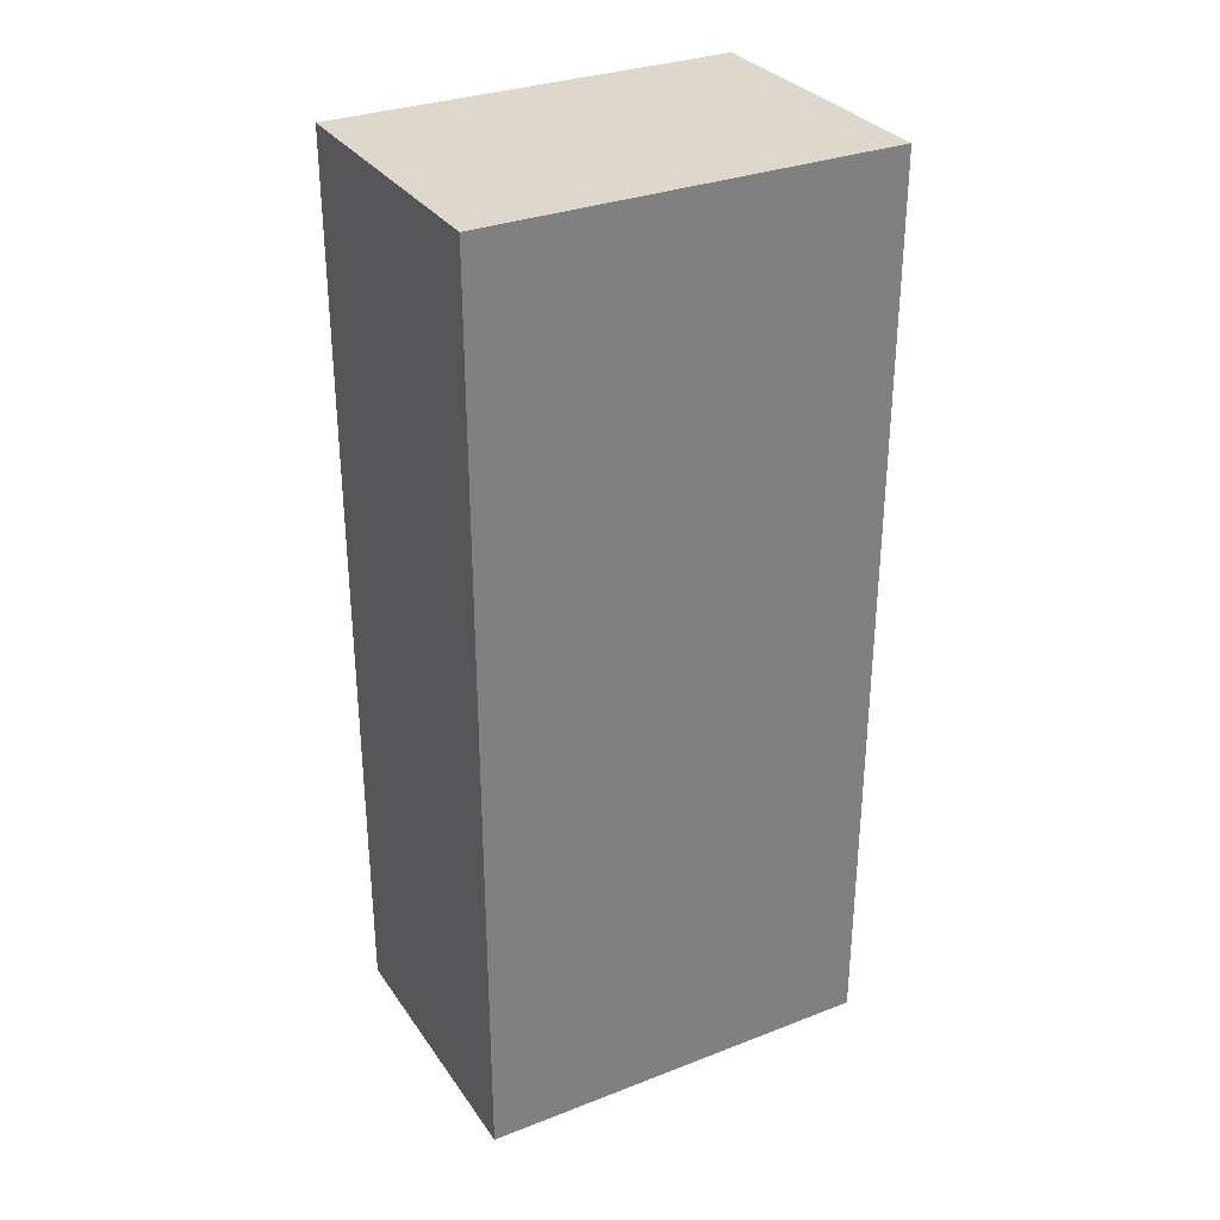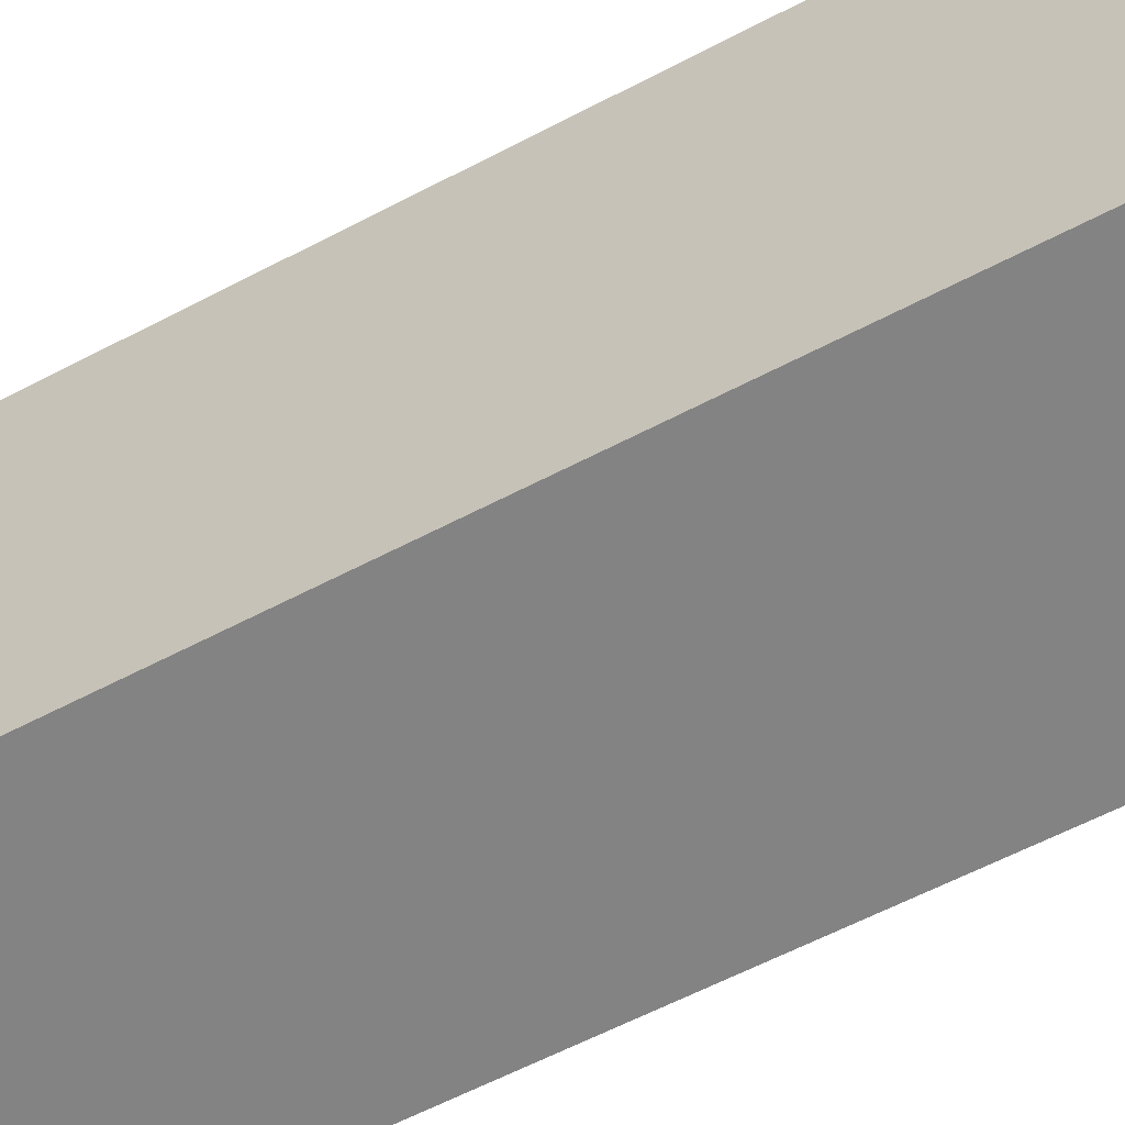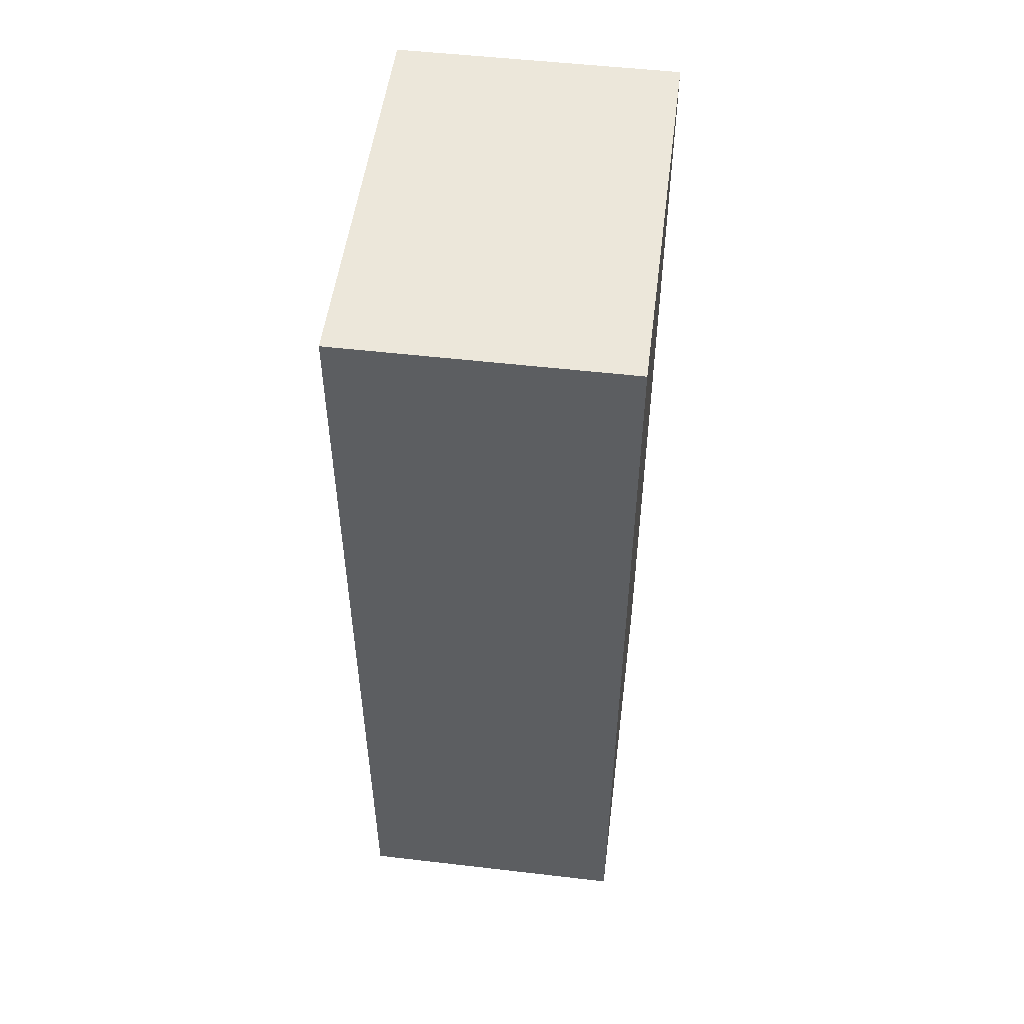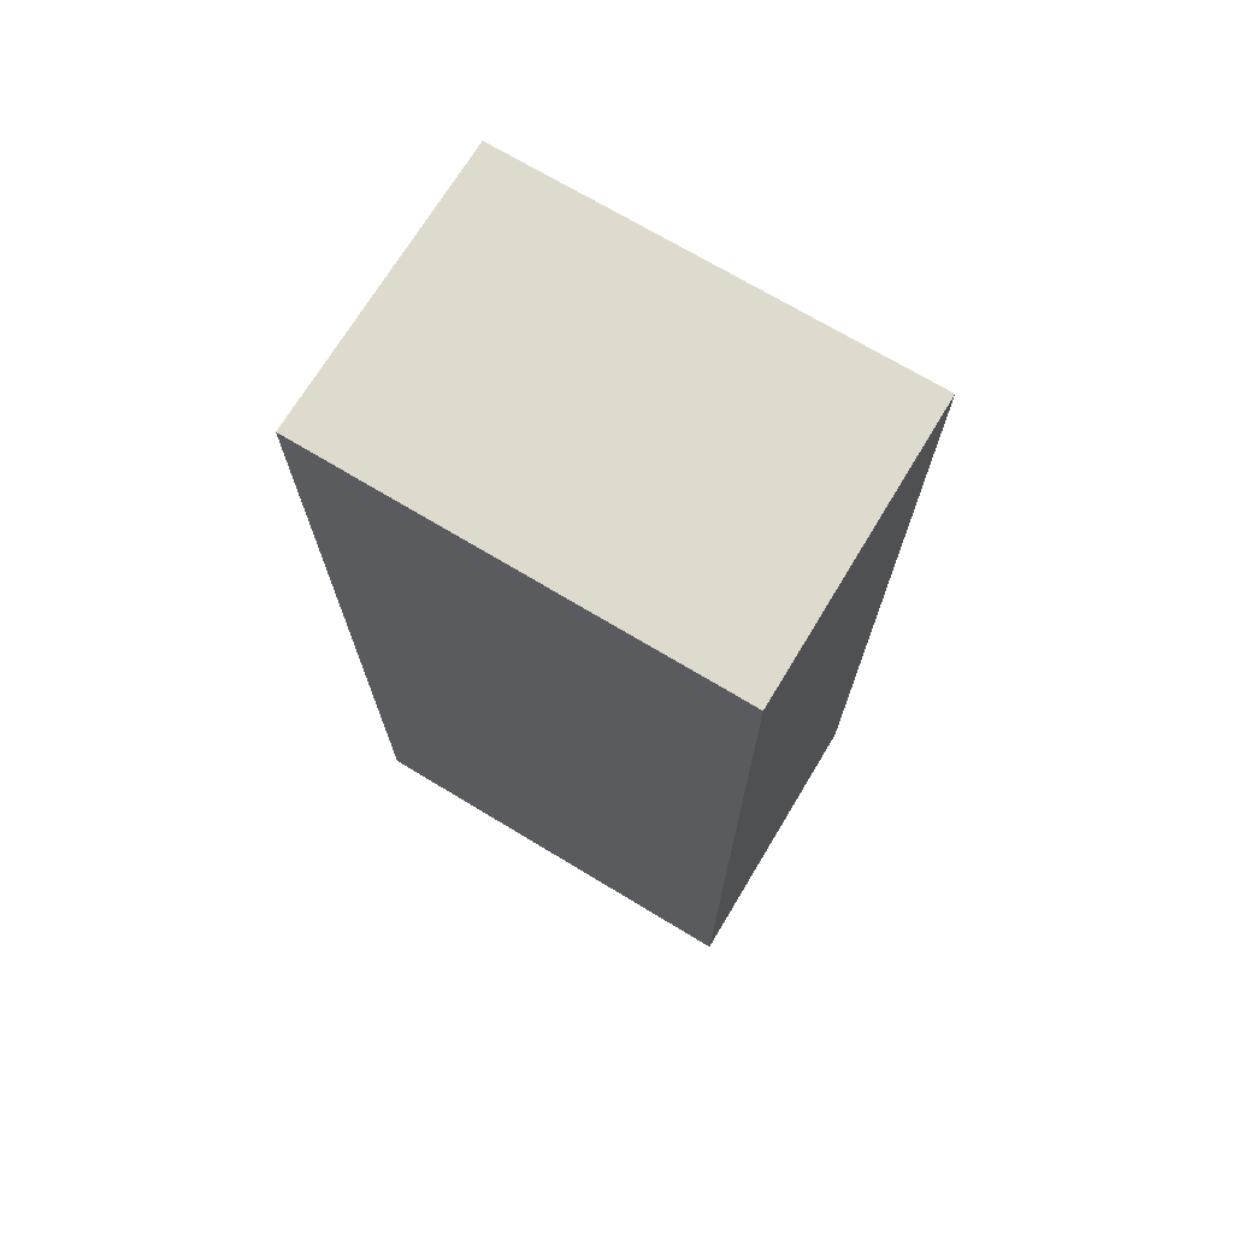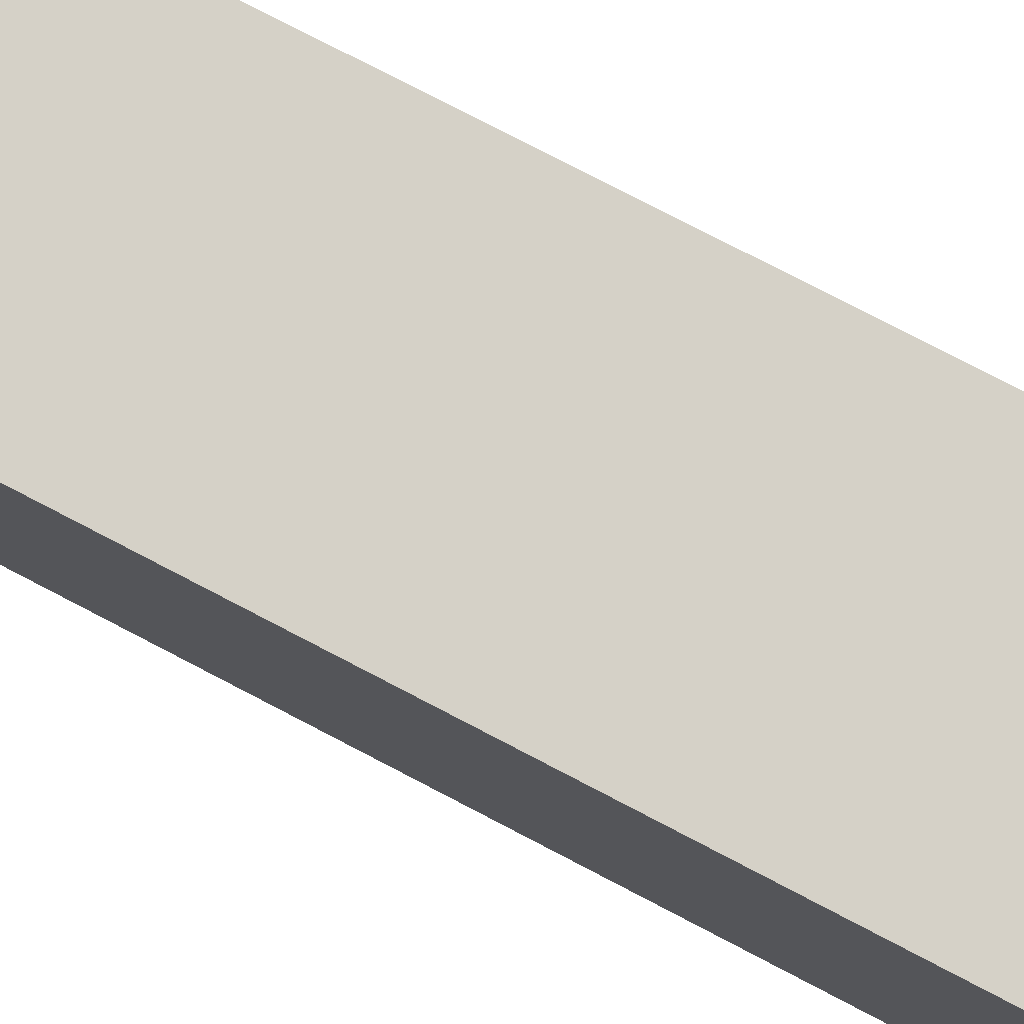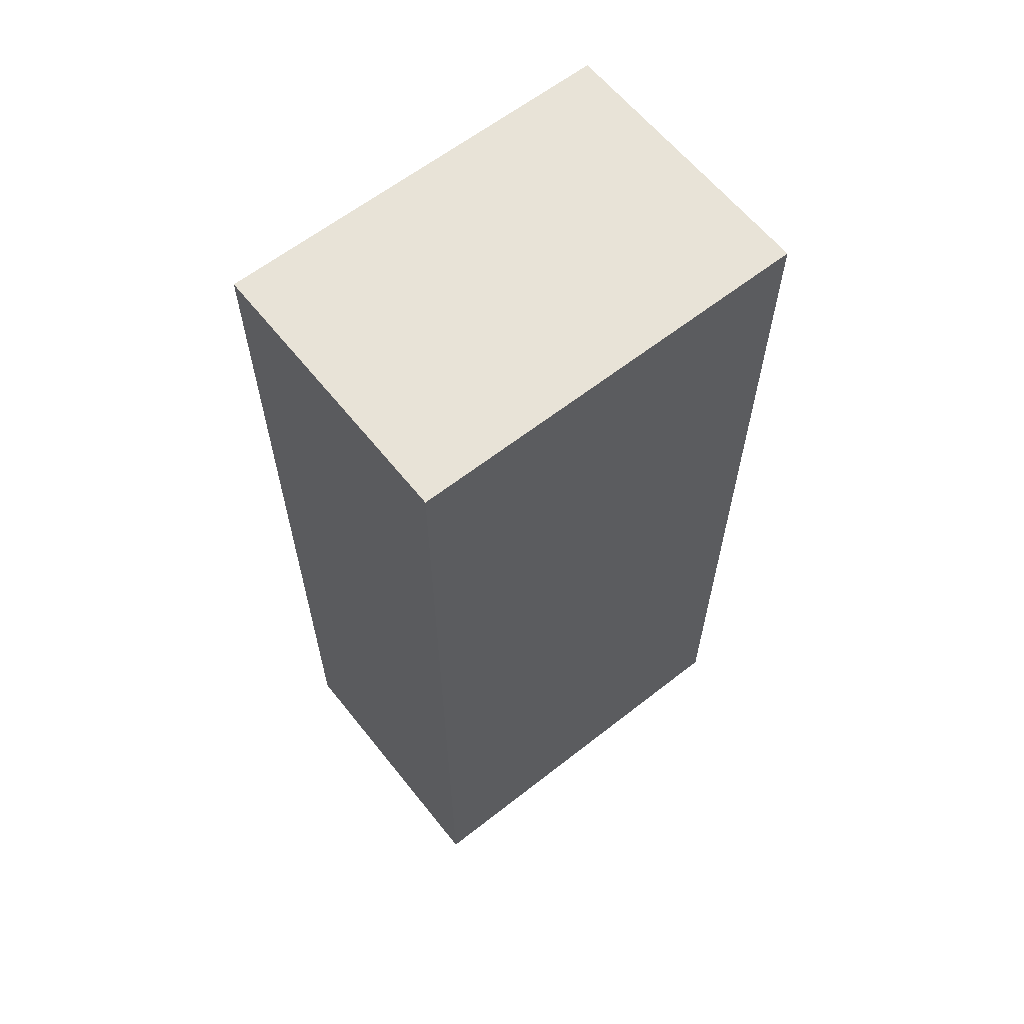
<metadata>
{"format":"obj","ext":"obj","renderer":"f3d","projection":"perspective","resolution":1024,"background":"white","views":[{"elev":31.4,"azim":-118.7,"up":"+Y"},{"elev":-61.2,"azim":118.1,"up":"+Z"},{"elev":51.7,"azim":-172.8,"up":"+Y"},{"elev":71.3,"azim":121.1,"up":"+Y"},{"elev":79.1,"azim":-62.6,"up":"+Z"},{"elev":62.0,"azim":51.5,"up":"+Y"}]}
</metadata>
<code>
v -93.84 616.9 136
v 93.84 616.9 136
v -93.84 616.9 -136
v 93.84 616.9 -136
v 64.35 584.5 136
v -64.35 584.5 136
v -64.35 584.5 -136
v 64.35 584.5 -136
v 93.84 584.5 -117.9
v 93.84 584.5 117.9
v -93.84 584.5 117.9
v -93.84 584.5 -117.9
v -64.35 0 136
v -93.84 0 136
v -93.84 0 117.9
v -93.84 0 -117.9
v -93.84 0 -136
v -64.35 0 -136
v 64.35 0 -136
v 93.84 0 -136
v 93.84 0 -117.9
v 93.84 0 117.9
v 93.84 0 136
v 64.35 0 136
f 1 2 4 3
f 2 1 6 5
f 3 4 8 7
f 4 2 10 9
f 1 3 12 11
f 1 14 13 6
f 15 14 1 11
f 16 15 11 12
f 3 17 16 12
f 18 17 3 7
f 7 8 19 18
f 4 20 19 8
f 21 20 4 9
f 22 21 9 10
f 2 23 22 10
f 24 23 2 5
f 13 24 5 6

</code>
